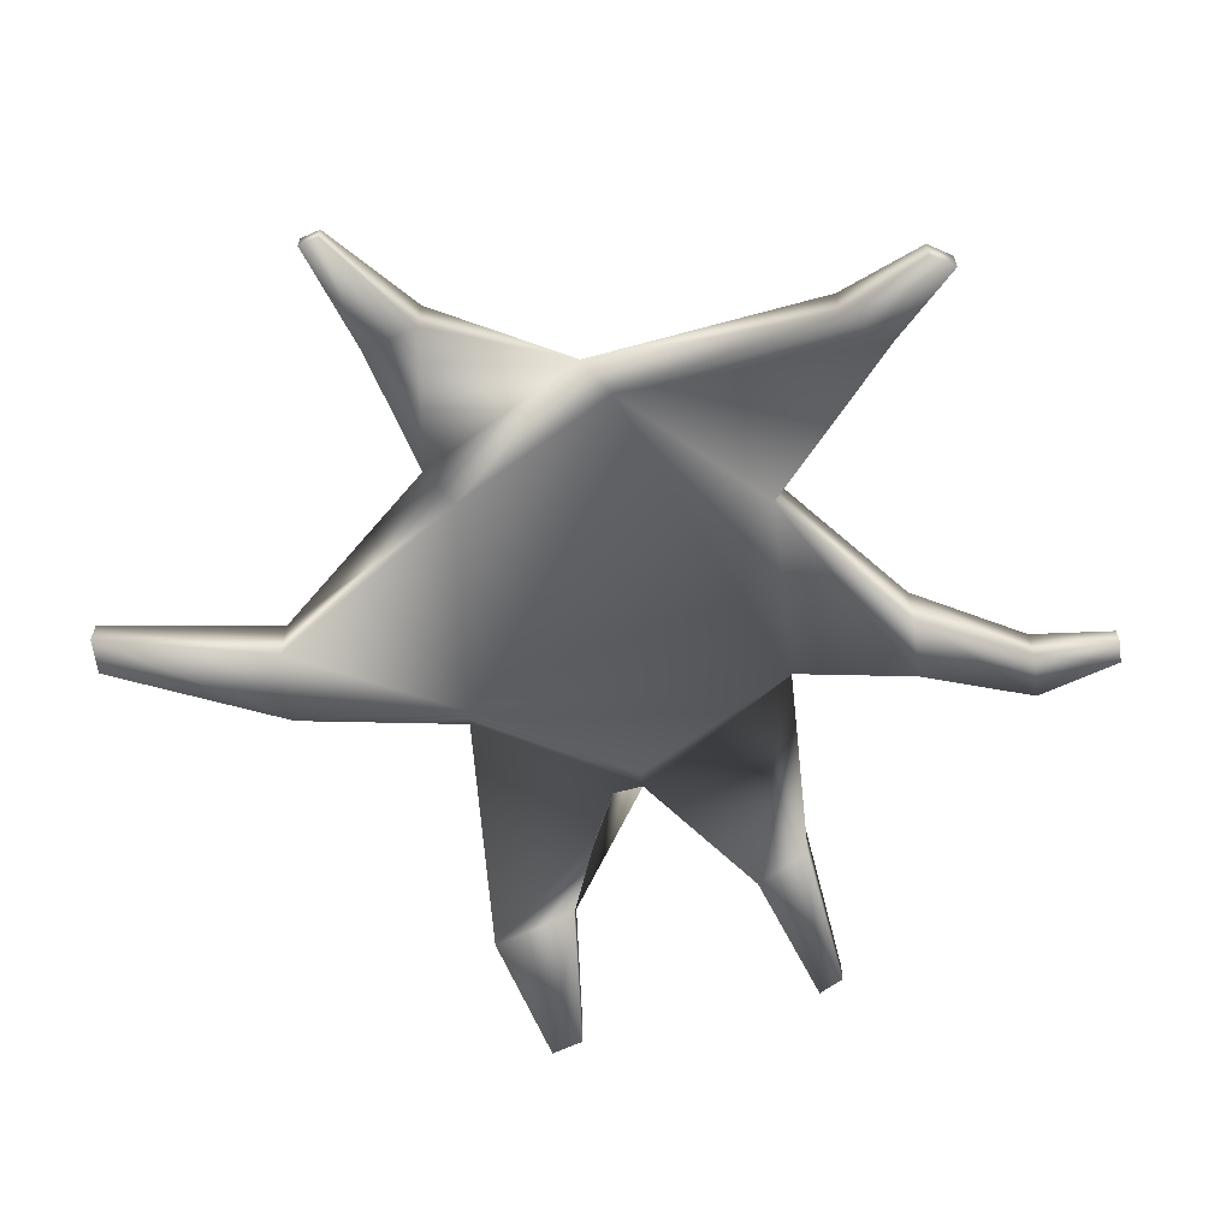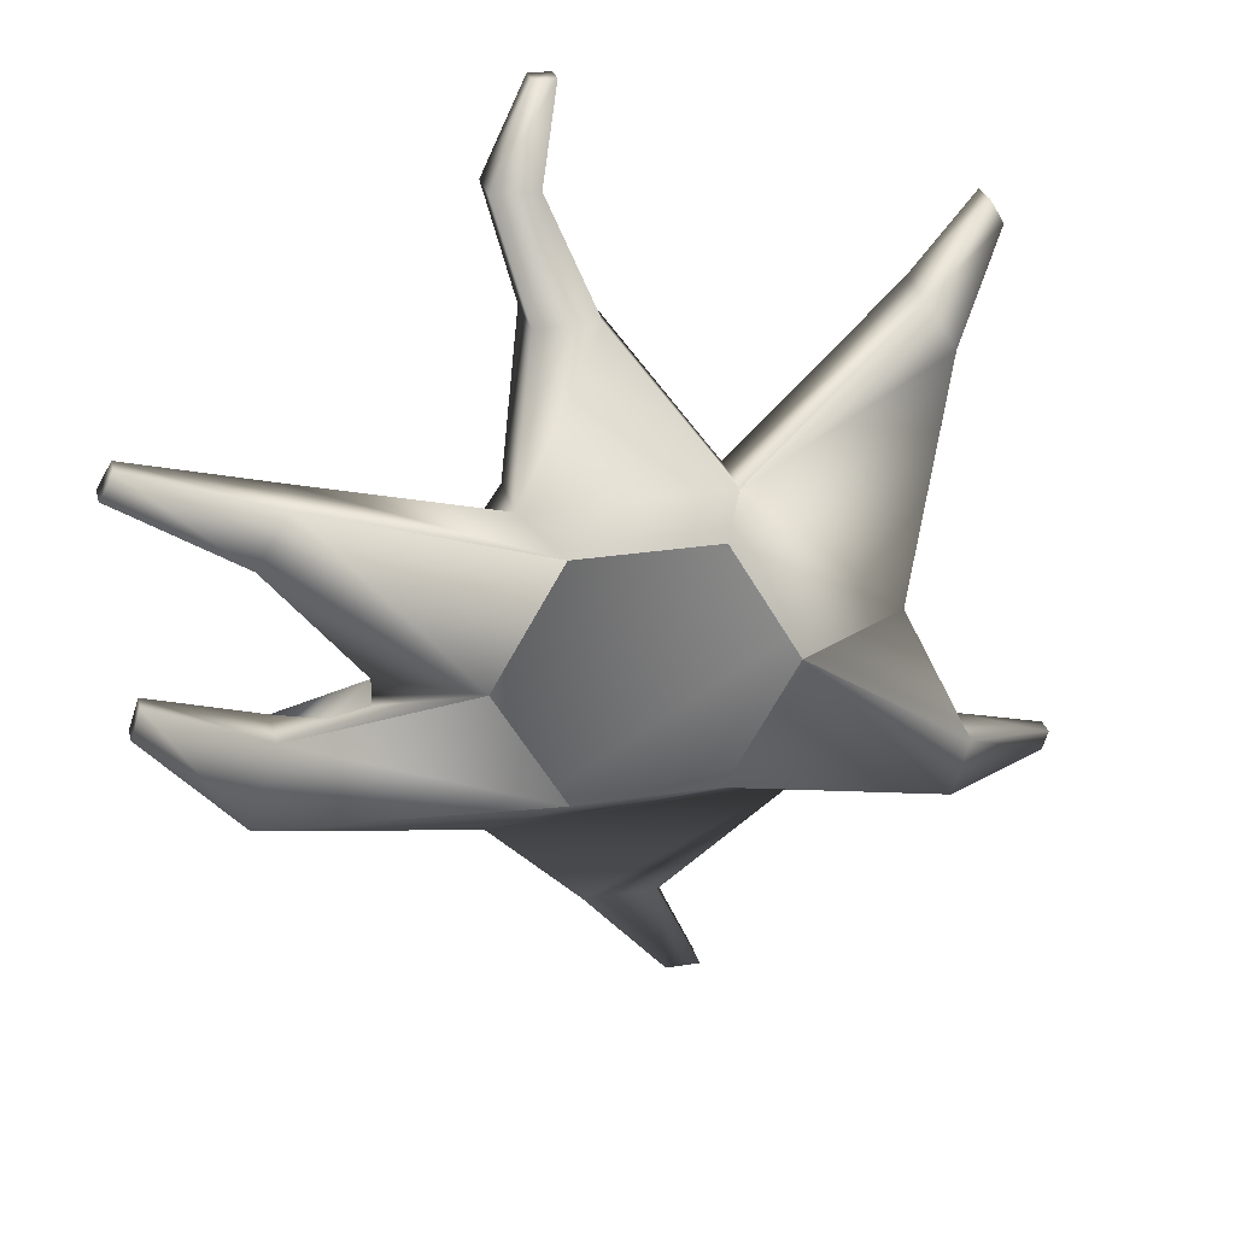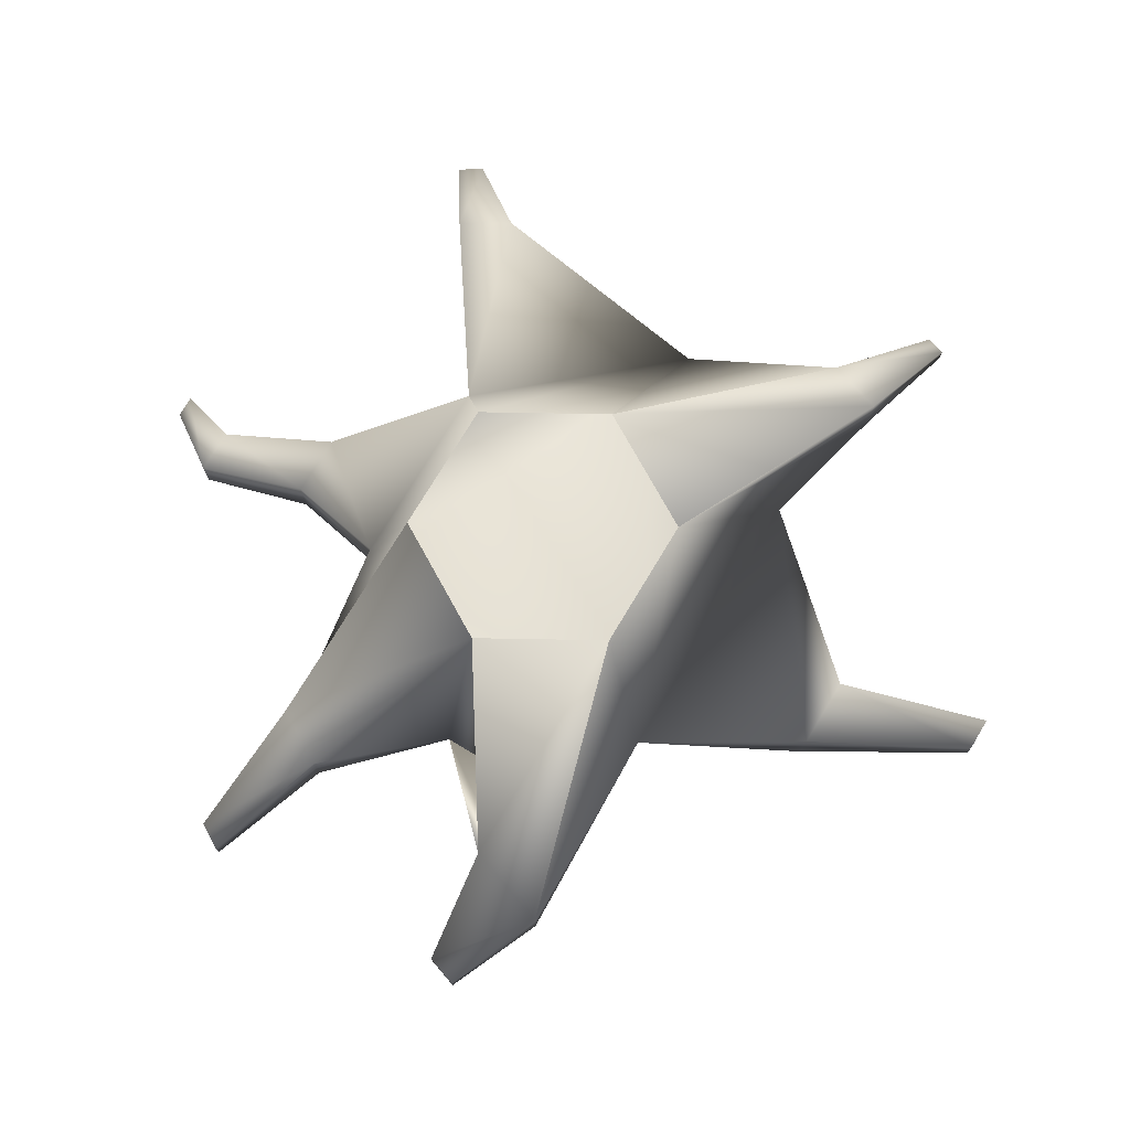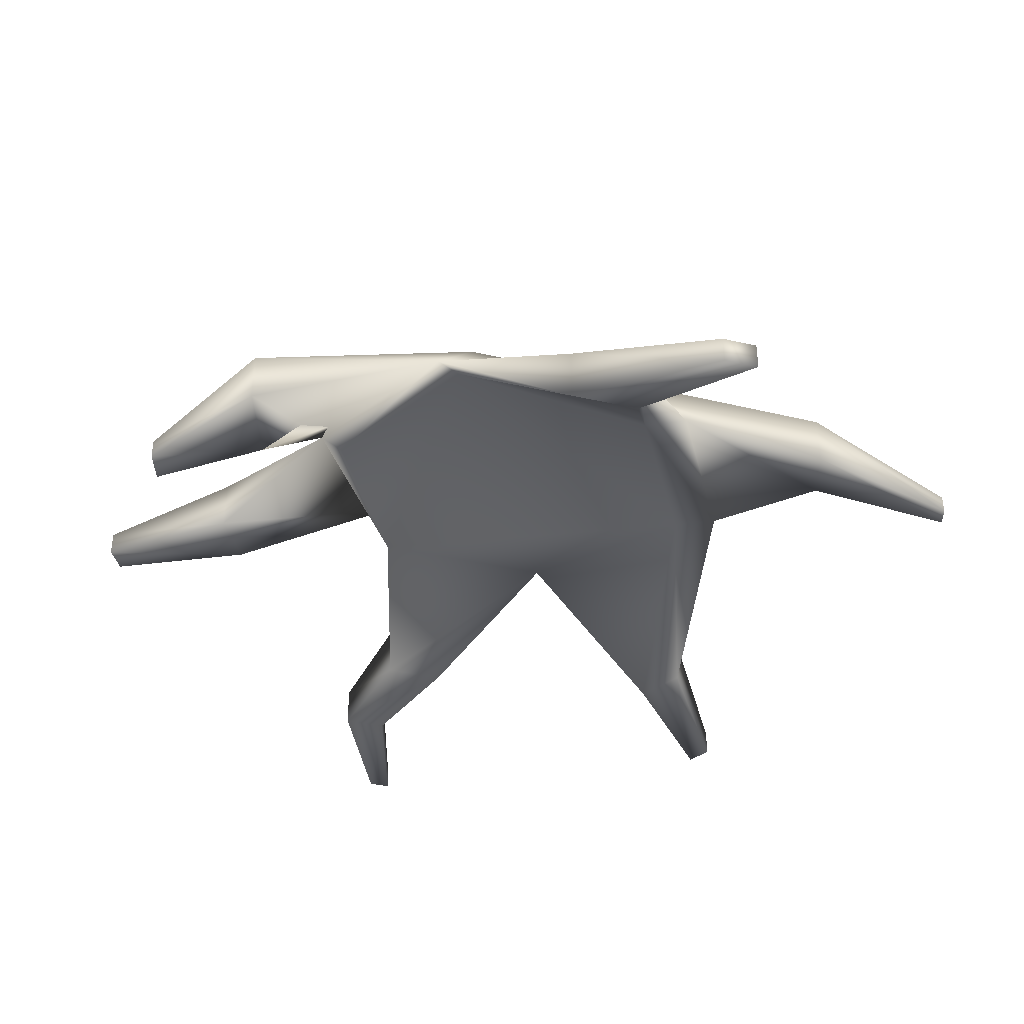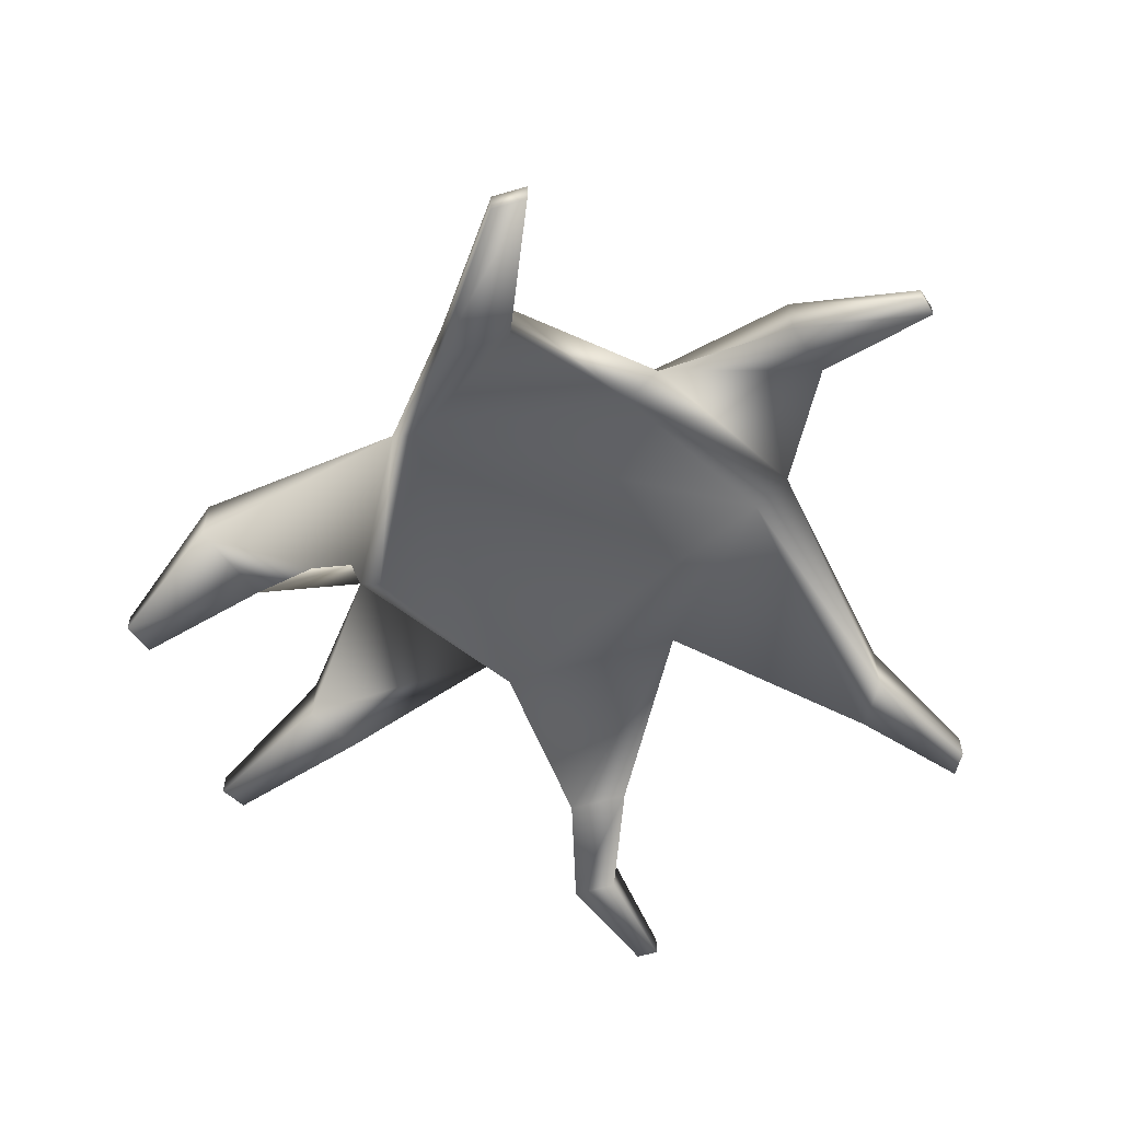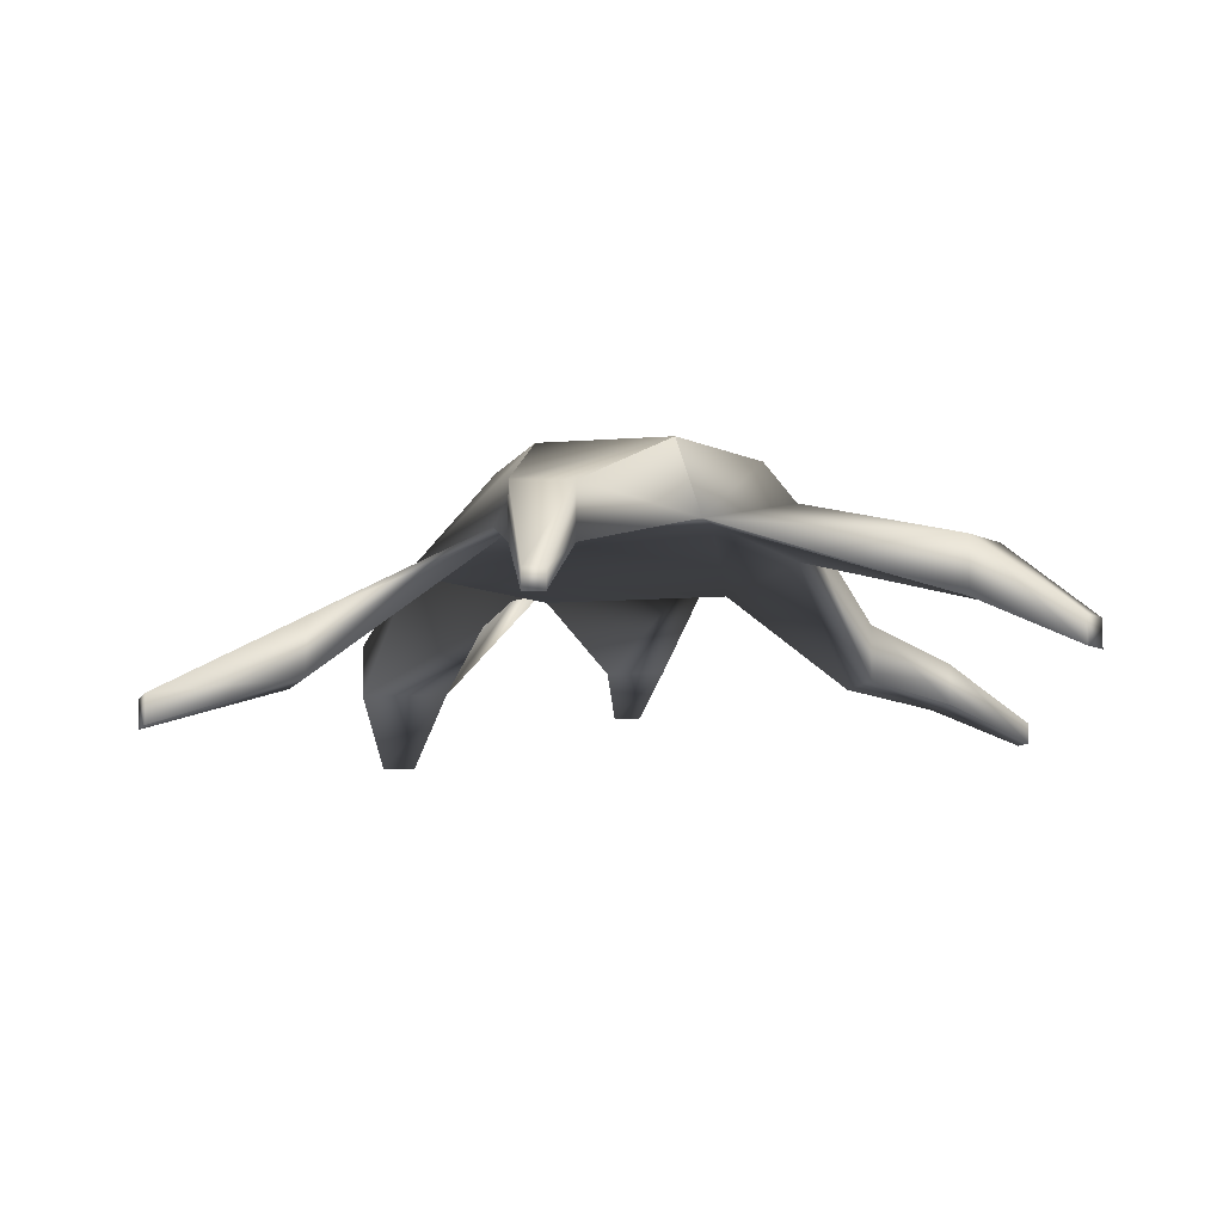
<metadata>
{"format":"obj","ext":"obj","renderer":"f3d","projection":"perspective","resolution":1024,"background":"white","views":[{"elev":-62.3,"azim":-82.7,"up":"+Y"},{"elev":27.8,"azim":166.6,"up":"+Z"},{"elev":75.2,"azim":121.0,"up":"+Y"},{"elev":-38.1,"azim":163.7,"up":"+Y"},{"elev":-57.8,"azim":-162.8,"up":"+Y"},{"elev":-10.4,"azim":-108.9,"up":"+Y"}]}
</metadata>
<code>
o tree.002
v -0.2079 -0.03183 0.4334
v -0.2079 -0.03183 0.4334
v 0.2165 -0.03183 0.4334
v 0.2165 -0.03183 0.4334
v 0.2165 -0.03183 0.4334
v 0.4286 -0.03183 0.06592
v 0.4286 -0.03183 0.06592
v 0.4286 -0.03183 0.06592
v 0.4286 -0.03183 0.06592
v 0.4286 -0.03183 0.06592
v 0.2165 -0.03183 -0.3016
v 0.2165 -0.03183 -0.3016
v -0.2079 -0.03183 -0.3016
v -0.2079 -0.03183 -0.3016
v -0.42 -0.03183 0.06592
v -0.42 -0.03183 0.06592
v -0.2762 -0.1715 0.5165
v -0.2762 -0.1715 0.5165
v -0.2762 -0.1715 0.5165
v -0.2762 -0.1715 0.5165
v 0.3227 -0.1715 0.5165
v 0.3227 -0.1715 0.5165
v 0.3227 -0.1715 0.5165
v 0.6964 -0.3139 -0.002124
v 0.6964 -0.3139 -0.002124
v 0.6964 -0.3139 -0.002124
v 0.6964 -0.3139 -0.002124
v 0.6964 -0.3139 -0.002124
v 0.6964 -0.3139 -0.002124
v 0.6964 -0.3139 -0.002124
v 0.397 -0.3139 -0.5207
v 0.397 -0.3139 -0.5207
v 0.397 -0.3139 -0.5207
v -0.5181 -0.3673 -0.5207
v -0.5181 -0.3673 -0.5207
v -0.5181 -0.3673 -0.5207
v -0.5181 -0.3673 -0.5207
v -0.8175 -0.3673 -0.002124
v -0.8175 -0.3673 -0.002124
v -0.8175 -0.3673 -0.002124
v -0.2762 -0.3542 0.5165
v -0.2762 -0.3542 0.5165
v -0.2762 -0.3542 0.5165
v -0.2762 -0.3542 0.5165
v 0.3227 -0.3542 0.5165
v 0.3227 -0.3542 0.5165
v 0.3227 -0.3542 0.5165
v 0.6221 -0.3542 -0.002124
v 0.6221 -0.3542 -0.002124
v 0.6221 -0.3542 -0.002124
v 0.3227 -0.3542 -0.5207
v 0.3227 -0.3542 -0.5207
v -0.3913 -0.3542 -0.4412
v -0.3913 -0.3542 -0.4412
v -0.6907 -0.3542 0.07747
v -0.6907 -0.3542 0.07747
v 0.06001 -0.5886 -0.9753
v -0.1672 -0.5886 -0.9753
v -0.1672 -0.5886 -0.9753
v 0.06001 -0.7713 -0.9753
v 0.06001 -0.7713 -0.9753
v -0.1672 -0.7713 -0.9753
v -0.1672 -0.7713 -0.9753
v -0.9802 -0.3393 -0.6145
v -0.9802 -0.3393 -0.6145
v -1.033 -0.3393 -0.4413
v -1.033 -0.3393 -0.4413
v -0.9802 -0.509 -0.6145
v -0.9802 -0.509 -0.6145
v -1.033 -0.509 -0.4413
v -1.033 -0.509 -0.4413
v -0.8423 -0.3809 0.911
v -0.8423 -0.3809 0.911
v -0.9333 -0.3809 0.7607
v -0.8423 -0.5636 0.911
v -0.8423 -0.5636 0.911
v -0.9333 -0.5636 0.7607
v -0.9333 -0.5636 0.7607
v 0.01703 -0.4767 0.8903
v 0.01703 -0.4767 0.8903
v 0.01703 -0.4767 0.8903
v 0.2091 -0.4767 0.8903
v 0.2091 -0.4767 0.8903
v 0.2091 -0.4767 0.8903
v 0.01703 -0.6595 0.8903
v 0.01703 -0.6595 0.8903
v 0.01703 -0.6595 0.8903
v 0.2091 -0.6595 0.8903
v 0.2091 -0.6595 0.8903
v 0.2091 -0.6595 0.8903
v 0.2091 -0.6595 0.8903
v 0.8813 -0.3511 0.5009
v 0.8813 -0.3511 0.5009
v 0.98 -0.3511 0.3315
v 0.98 -0.3511 0.3315
v 0.8813 -0.5207 0.5009
v 0.8813 -0.5207 0.5009
v 0.98 -0.5207 0.3315
v 0.98 -0.5207 0.3315
v 0.9421 -0.4605 -0.2547
v 0.9421 -0.4605 -0.2547
v 0.9421 -0.4605 -0.2547
v 1.032 -0.4605 -0.5211
v 1.032 -0.4605 -0.5211
v 0.9421 -0.6301 -0.2547
v 0.9421 -0.6301 -0.2547
v 0.9421 -0.6301 -0.2547
v 0.9421 -0.6301 -0.2547
v 1.032 -0.6301 -0.5211
v 1.032 -0.6301 -0.5211
v 1.032 -0.6301 -0.5211
v 1.032 -0.6301 -0.5211
v 1.313 -0.5412 0.567
v 1.313 -0.5412 0.567
v 1.313 -0.5412 0.567
v 1.359 -0.5412 0.4883
v 1.359 -0.5412 0.4883
v 1.359 -0.5412 0.4883
v 1.313 -0.62 0.567
v 1.313 -0.62 0.567
v 1.313 -0.62 0.567
v 1.359 -0.62 0.4883
v 1.359 -0.62 0.4883
v 1.359 -0.62 0.4883
v 1.288 -0.7773 -0.2719
v 1.288 -0.7773 -0.2719
v 1.288 -0.7773 -0.2719
v 1.322 -0.7773 -0.3725
v 1.322 -0.7773 -0.3725
v 1.322 -0.7773 -0.3725
v 1.288 -0.8414 -0.2719
v 1.288 -0.8414 -0.2719
v 1.288 -0.8414 -0.2719
v 1.322 -0.8414 -0.3725
v 1.322 -0.8414 -0.3725
v 1.322 -0.8414 -0.3725
v -0.2699 -0.8691 -1.464
v -0.2699 -0.8691 -1.464
v -0.3799 -0.8691 -1.464
v -0.3799 -0.8691 -1.464
v -0.3799 -0.8691 -1.464
v -0.2699 -0.9576 -1.464
v -0.2699 -0.9576 -1.464
v -0.2699 -0.9576 -1.464
v -0.3799 -0.9576 -1.464
v -0.3799 -0.9576 -1.464
v -0.3799 -0.9576 -1.464
v -1.389 -0.6617 -0.7022
v -1.389 -0.6617 -0.7022
v -1.408 -0.6617 -0.6416
v -1.408 -0.6617 -0.6416
v -1.389 -0.7212 -0.7022
v -1.389 -0.7212 -0.7022
v -1.389 -0.7212 -0.7022
v -1.408 -0.7212 -0.6416
v -1.408 -0.7212 -0.6416
v -1.408 -0.7212 -0.6416
v -1.1 -0.6345 1.086
v -1.1 -0.6345 1.086
v -1.145 -0.6345 1.012
v -1.1 -0.7245 1.086
v -1.1 -0.7245 1.086
v -1.1 -0.7245 1.086
v -1.145 -0.7245 1.012
v -1.145 -0.7245 1.012
v 0.1587 -0.5644 1.234
v 0.1587 -0.5644 1.234
v 0.1587 -0.5644 1.234
v 0.299 -0.5644 1.234
v 0.299 -0.5644 1.234
v 0.299 -0.5644 1.234
v 0.1587 -0.6978 1.234
v 0.1587 -0.6978 1.234
v 0.299 -0.6978 1.234
v 0.299 -0.6978 1.234
v 0.299 -0.6978 1.234
v 0.07242 -0.7607 1.469
v 0.07242 -0.7607 1.469
v 0.1419 -0.7607 1.469
v 0.1419 -0.7607 1.469
v 0.07242 -0.8268 1.469
v 0.07242 -0.8268 1.469
v 0.07242 -0.8268 1.469
v 0.1419 -0.8268 1.469
v 0.1419 -0.8268 1.469
v 0.1419 -0.8268 1.469
f 1 16 40
f 1 40 17
f 40 56 77
f 40 77 74
f 33 12 104
f 33 104 112
f 36 39 71
f 36 71 69
f 13 12 33
f 13 33 35
f 5 2 20
f 5 20 23
f 5 23 97
f 5 97 93
f 47 42 55
f 55 53 52
f 52 50 47
f 55 52 47
f 31 51 60
f 31 60 57
f 30 22 46
f 30 46 49
f 23 20 81
f 23 81 84
f 40 37 54
f 40 54 56
f 31 24 48
f 31 48 51
f 57 60 142
f 57 142 137
f 52 53 62
f 52 62 61
f 54 37 59
f 54 59 63
f 34 31 57
f 34 57 58
f 64 68 152
f 64 152 148
f 13 35 68
f 13 68 64
f 38 15 66
f 38 66 70
f 16 14 65
f 16 65 67
f 74 77 164
f 74 164 160
f 17 40 74
f 17 74 72
f 44 19 73
f 44 73 76
f 55 42 75
f 55 75 78
f 82 79 167
f 82 167 171
f 46 22 83
f 46 83 91
f 41 45 90
f 41 90 86
f 18 43 87
f 18 87 80
f 93 97 121
f 93 121 115
f 10 4 92
f 10 92 95
f 29 9 94
f 29 94 99
f 21 28 98
f 21 98 96
f 101 106 133
f 101 133 127
f 27 32 111
f 25 110 107
f 11 6 100
f 11 100 103
f 7 26 108
f 7 108 102
f 116 113 119
f 116 119 122
f 96 98 123
f 96 123 120
f 99 94 117
f 99 117 124
f 95 92 114
f 95 114 118
f 129 126 131
f 129 131 134
f 103 100 125
f 103 125 128
f 112 104 130
f 112 130 136
f 105 109 135
f 105 135 132
f 140 138 143
f 140 143 145
f 58 57 137
f 58 137 139
f 63 59 141
f 63 141 147
f 61 62 146
f 61 146 144
f 151 149 154
f 151 154 157
f 69 71 156
f 69 156 153
f 70 66 150
f 70 150 155
f 67 65 149
f 67 149 151
f 158 160 164
f 158 164 161
f 72 74 160
f 72 160 158
f 76 73 159
f 76 159 163
f 78 75 162
f 78 162 165
f 168 173 183
f 168 183 178
f 88 82 171
f 88 171 175
f 85 89 176
f 85 176 172
f 80 87 173
f 80 173 168
f 179 177 182
f 179 182 184
f 169 166 177
f 169 177 179
f 174 170 180
f 174 180 185
f 172 176 186
f 172 186 181
l 3 8

</code>
